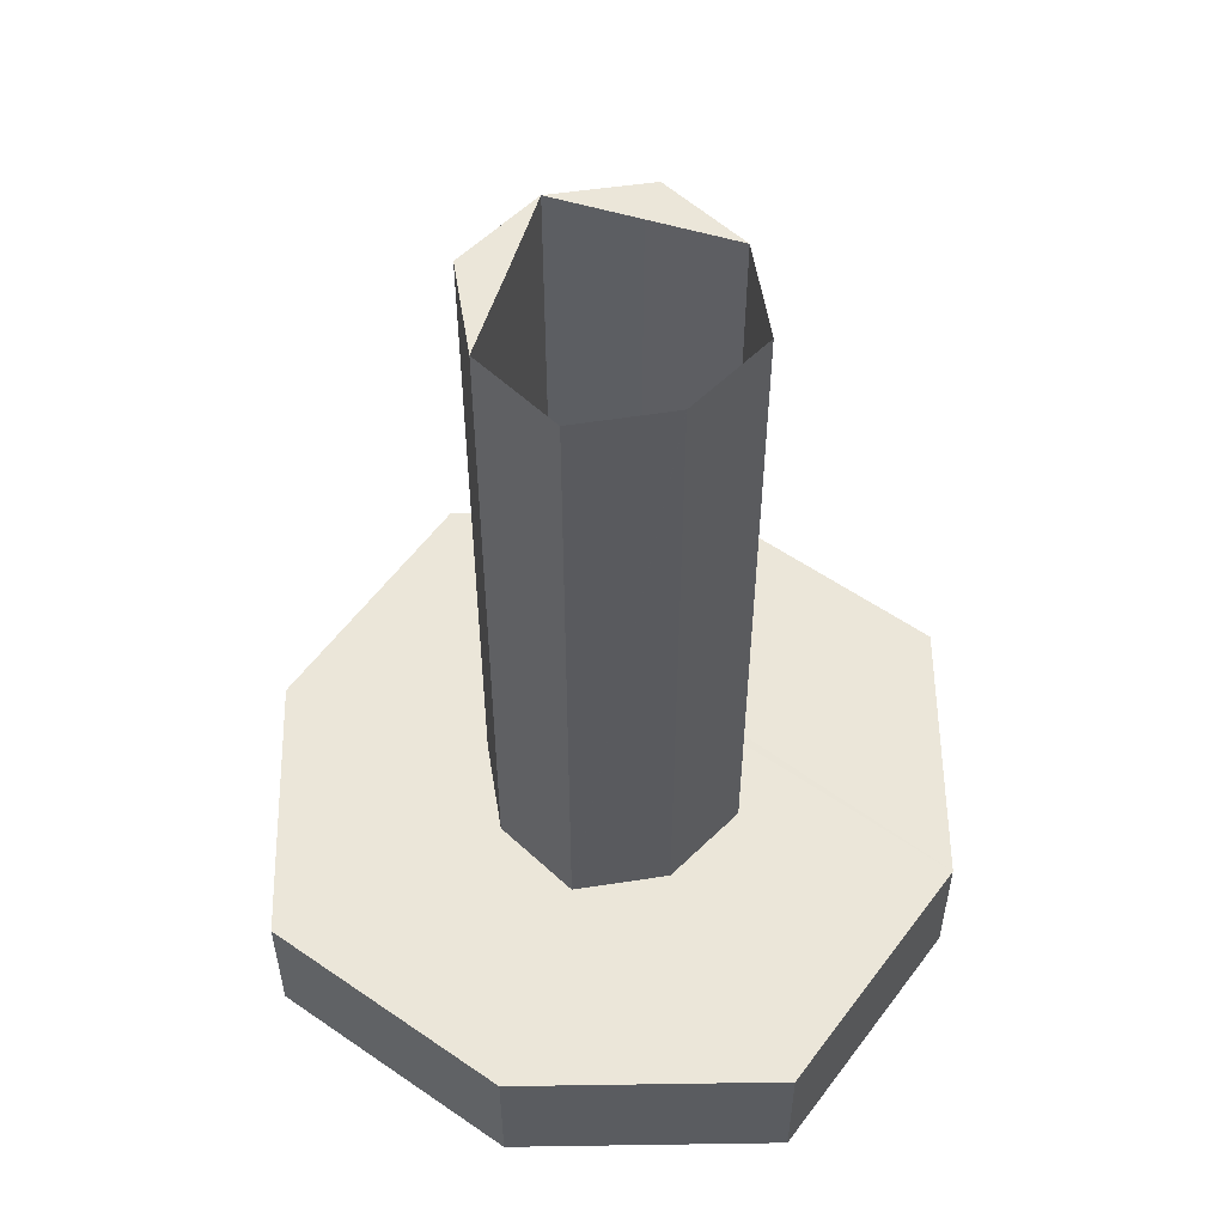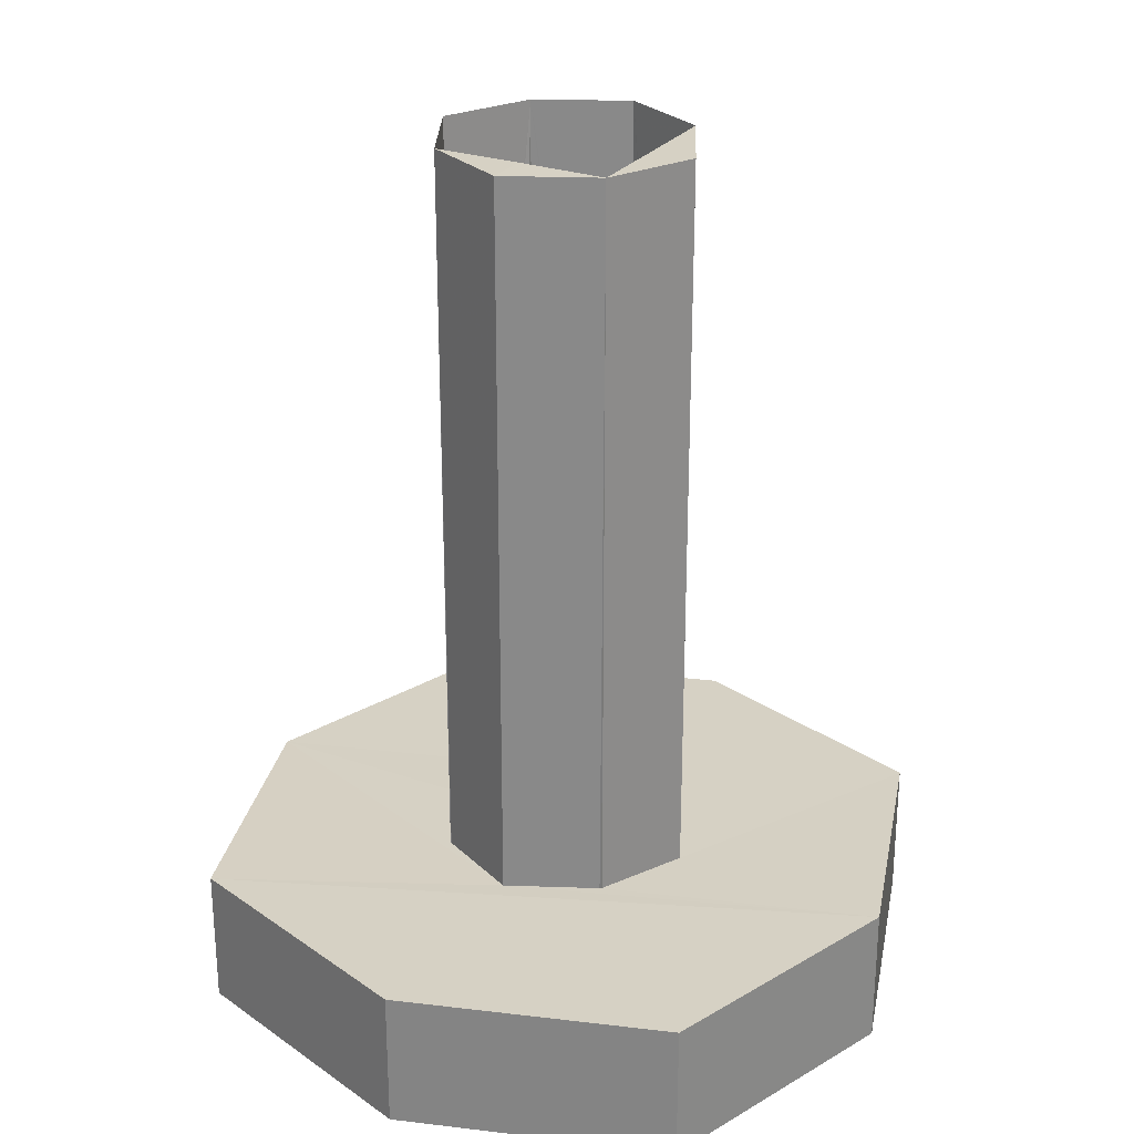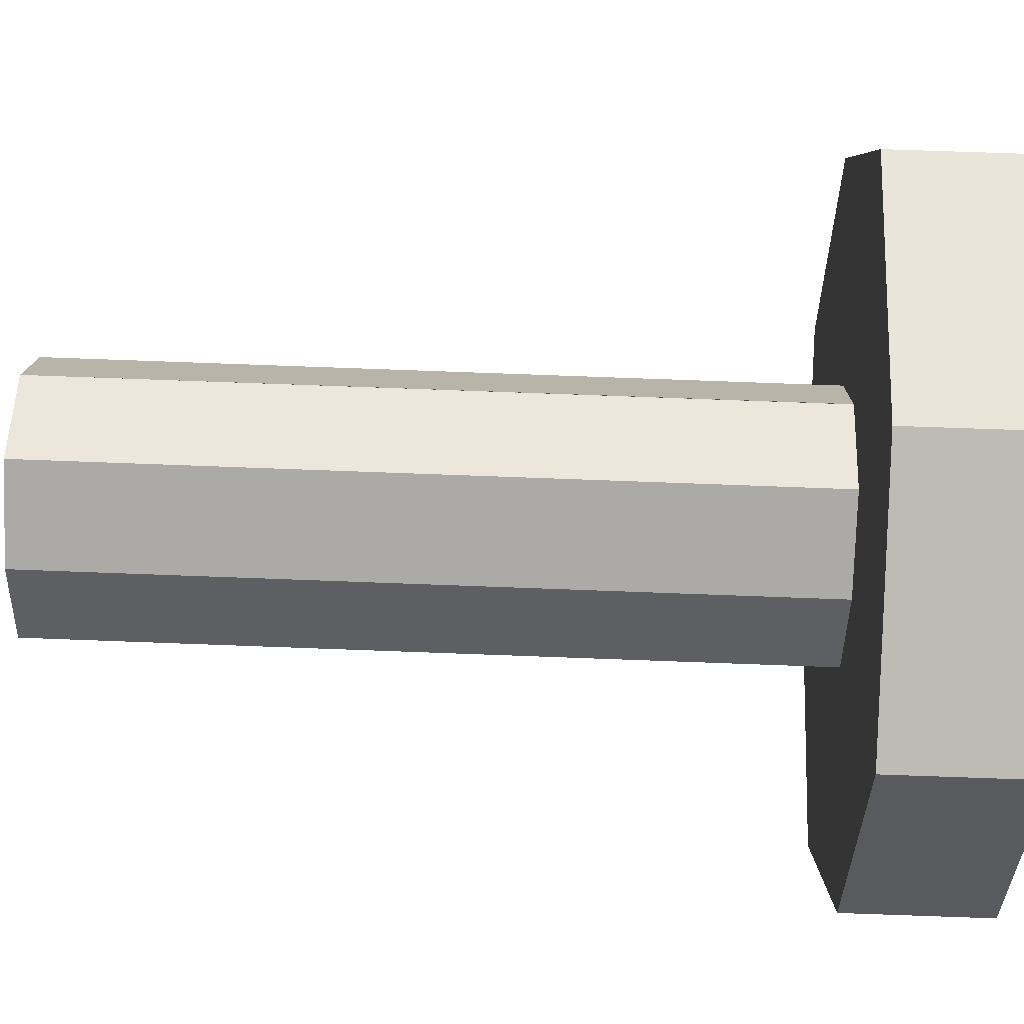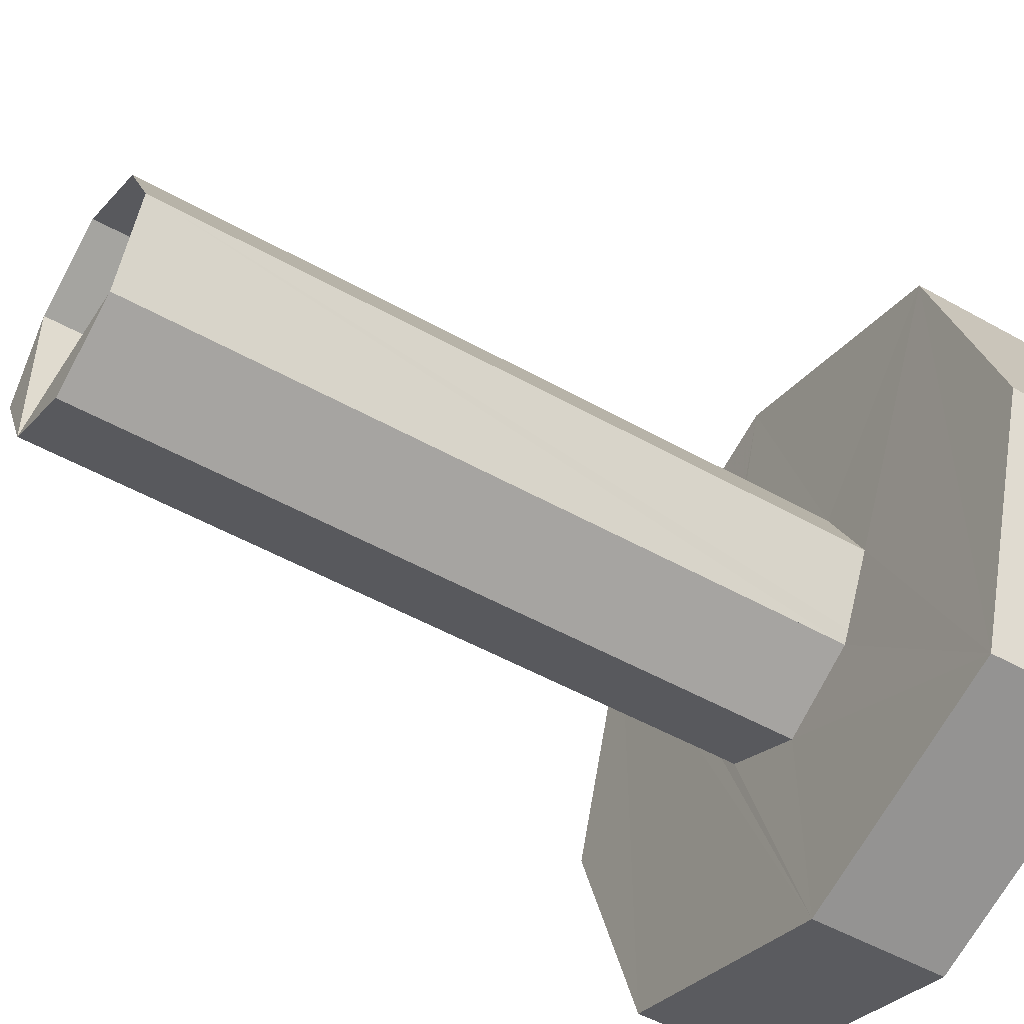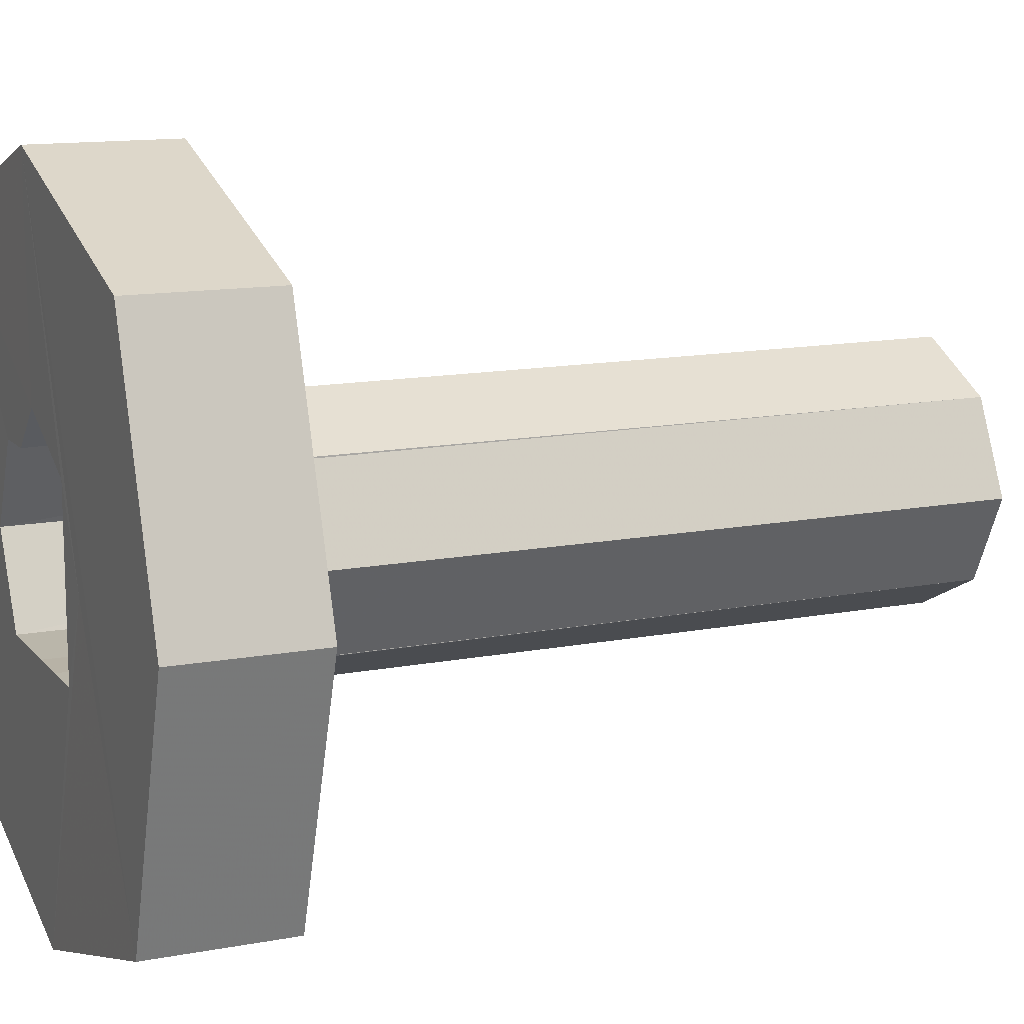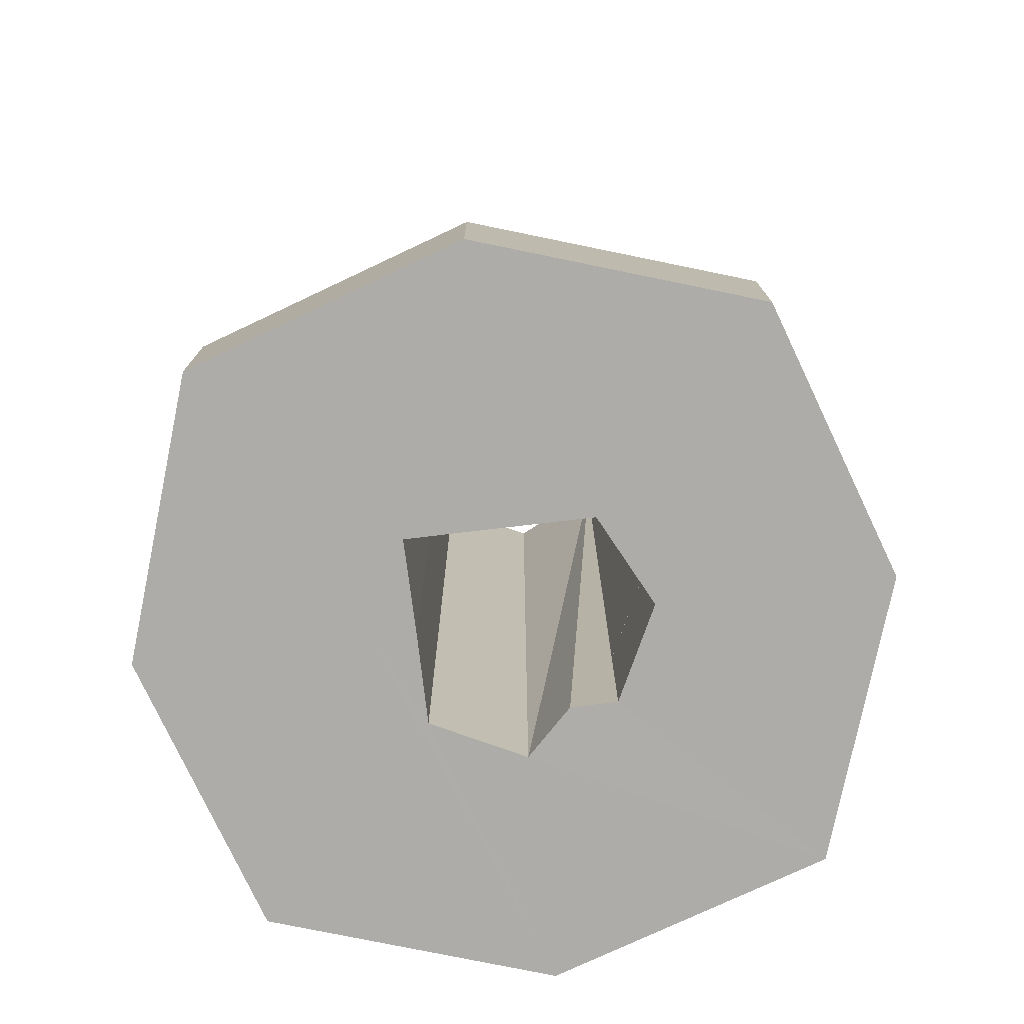
<metadata>
{"format":"obj","ext":"obj","renderer":"f3d","projection":"perspective","resolution":1024,"background":"white","views":[{"elev":55.9,"azim":107.5,"up":"+Z"},{"elev":26.5,"azim":-61.0,"up":"+Z"},{"elev":77.1,"azim":92.1,"up":"+Y"},{"elev":-50.6,"azim":58.3,"up":"+Y"},{"elev":13.3,"azim":-113.8,"up":"+Y"},{"elev":-76.9,"azim":6.8,"up":"+Z"}]}
</metadata>
<code>
o 12736
v 2246 1872 8.642
v 2246 1872 8.642
v 2246 1872 8.642
v 2246 1872 8.642
v 2246 1872 8.674
v 2246 1872 8.642
v 2246 1872 8.674
v 2246 1872 8.674
v 2246 1872 8.674
v 2246 1872 8.642
v 2246 1872 8.642
v 2246 1872 8.642
v 2246 1872 8.674
v 2246 1872 8.674
v 2246 1872 8.674
v 2246 1872 8.642
v 2246 1872 8.674
v 2246 1872 8.674
v 2246 1872 8.674
v 2246 1872 8.674
v 2246 1872 8.674
v 2246 1872 8.642
v 2246 1872 8.842
v 2246 1872 8.842
v 2246 1872 8.642
v 2246 1872 8.842
v 2246 1872 8.642
v 2246 1872 8.842
v 2246 1872 8.642
v 2246 1872 8.674
v 2246 1872 8.674
v 2246 1872 8.842
v 2246 1872 8.842
v 2246 1872 8.842
v 2246 1872 8.842
v 2246 1872 8.842
v 2246 1872 8.842
v 2246 1872 8.842
v 2246 1872 8.642
v 2246 1872 8.642
v 2246 1872 8.642
v 2246 1872 8.642
v 2246 1872 8.642
v 2246 1872 8.842
v 2246 1872 8.642
v 2246 1872 8.642
v 2246 1872 8.842
v 2246 1872 8.842
v 2246 1872 8.674
v 2246 1872 8.842
v 2246 1872 8.842
v 2246 1872 8.674
v 2246 1872 8.674
v 2246 1872 8.642
v 2246 1872 8.674
v 2246 1872 8.674
v 2246 1872 8.674
v 2246 1872 8.842
v 2246 1872 8.674
v 2246 1872 8.642
v 2246 1872 8.842
v 2246 1872 8.642
v 2246 1872 8.642
v 2246 1872 8.674
v 2246 1872 8.674
v 2246 1872 8.842
v 2246 1872 8.842
v 2246 1872 8.842
v 2246 1872 8.674
v 2246 1872 8.842
v 2246 1872 8.674
v 2246 1872 8.674
v 2246 1872 8.674
v 2246 1872 8.842
v 2246 1872 8.842
v 2246 1872 8.674
v 2246 1872 8.674
v 2246 1872 8.674
v 2246 1872 8.842
v 2246 1872 8.674
v 2246 1872 8.642
v 2246 1872 8.642
v 2246 1872 8.642
v 2246 1872 8.642
v 2246 1872 8.642
v 2246 1872 8.642
v 2246 1872 8.642
v 2246 1872 8.642
v 2246 1872 8.642
v 2246 1872 8.642
v 2246 1872 8.642
v 2246 1872 8.642
v 2246 1872 8.674
v 2246 1872 8.842
v 2246 1872 8.842
v 2246 1872 8.642
v 2246 1872 8.642
v 2246 1872 8.674
v 2246 1872 8.674
v 2246 1872 8.642
v 2246 1872 8.642
v 2246 1872 8.674
v 2246 1872 8.842
v 2246 1872 8.674
v 2246 1872 8.842
v 2246 1872 8.674
v 2246 1872 8.674
v 2246 1872 8.842
v 2246 1872 8.674
v 2246 1872 8.674
v 2246 1872 8.842
v 2246 1872 8.674
v 2246 1872 8.674
v 2246 1872 8.674
v 2246 1872 8.642
v 2246 1872 8.642
v 2246 1872 8.642
v 2246 1872 8.674
v 2246 1872 8.642
v 2246 1872 8.642
v 2246 1872 8.642
v 2246 1872 8.674
v 2246 1872 8.642
v 2246 1872 8.642
v 2246 1872 8.674
v 2246 1872 8.674
v 2246 1872 8.674
v 2246 1872 8.642
v 2246 1872 8.642
v 2246 1872 8.642
v 2246 1872 8.842
v 2246 1872 8.674
v 2246 1872 8.642
v 2246 1872 8.642
v 2246 1872 8.642
v 2246 1872 8.642
v 2246 1872 8.674
v 2246 1872 8.674
v 2246 1872 8.674
v 2246 1872 8.842
f 1 2 3
f 4 5 1
f 6 7 4
f 5 8 9
f 10 9 8
f 5 11 12
f 10 12 11
f 13 10 14
f 15 16 13
f 14 17 18
f 5 19 20
f 20 21 17
f 22 17 21
f 23 20 24
f 10 22 25
f 26 27 23
f 25 22 27
f 28 29 26
f 24 30 28
f 31 27 32
f 33 34 24
f 34 35 36
f 33 37 38
f 39 31 40
f 39 22 41
f 41 42 43
f 40 44 45
f 28 46 45
f 30 47 44
f 38 47 48
f 49 50 47
f 51 52 48
f 49 9 53
f 54 53 9
f 55 53 56
f 57 58 48
f 59 44 58
f 60 61 59
f 62 61 63
f 64 65 55
f 51 65 66
f 65 67 68
f 69 67 70
f 71 72 67
f 73 68 74
f 73 75 74
f 76 75 77
f 78 79 76
f 76 19 78
f 78 19 80
f 19 2 81
f 25 81 2
f 82 83 25
f 84 82 25
f 54 25 85
f 54 85 86
f 54 86 87
f 86 88 46
f 86 46 89
f 86 89 90
f 59 90 89
f 91 90 92
f 87 59 93
f 93 59 94
f 93 95 87
f 96 87 97
f 98 95 99
f 100 95 101
f 99 50 102
f 103 104 102
f 105 106 104
f 103 107 108
f 66 107 108
f 109 110 107
f 111 110 112
f 109 113 114
f 57 114 99
f 80 114 57
f 114 81 115
f 116 114 97
f 117 118 116
f 97 119 120
f 121 11 119
f 122 119 11
f 121 123 124
f 123 21 125
f 126 123 55
f 127 128 126
f 91 129 123
f 130 123 101
f 101 131 130
f 113 131 129
f 121 131 132
f 132 133 134
f 135 131 41
f 131 136 42
f 122 137 138
f 122 138 139
f 122 139 110
f 140 139 138
f 27 139 138

</code>
